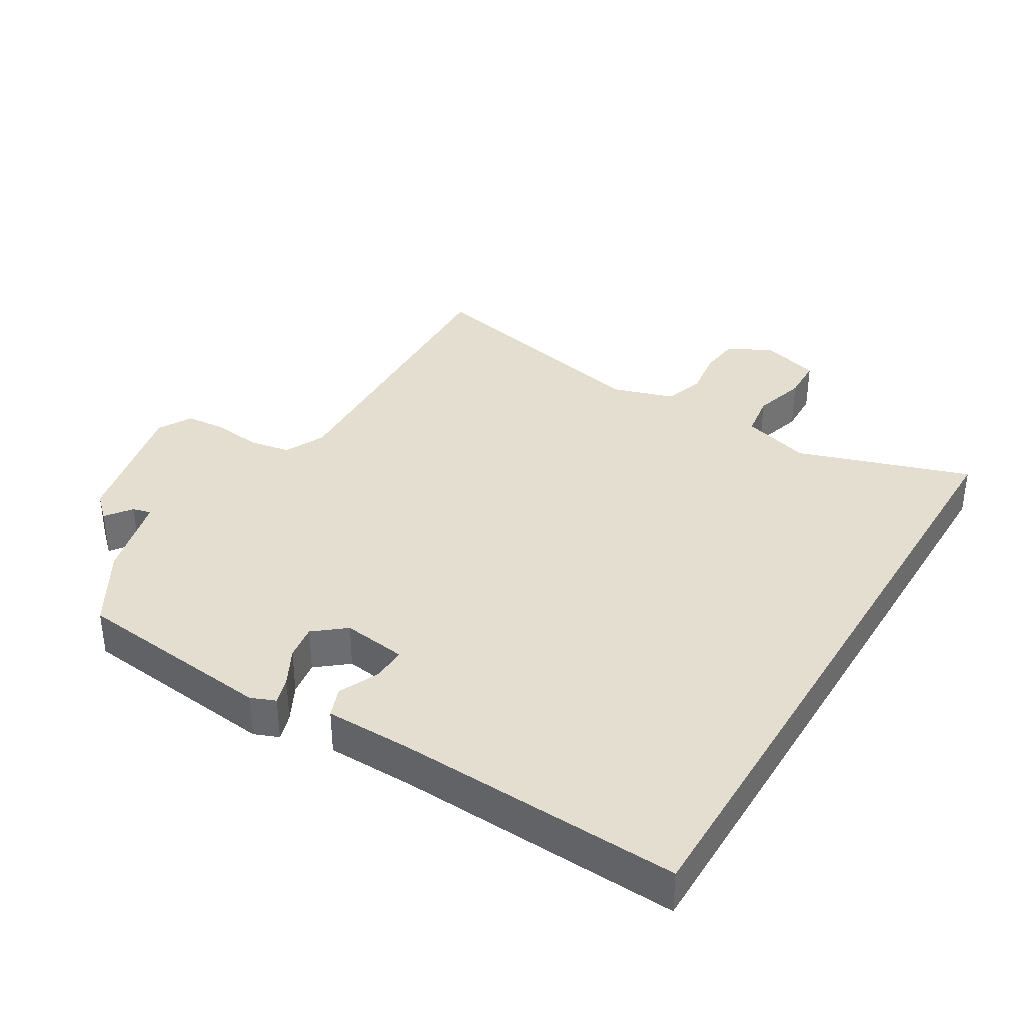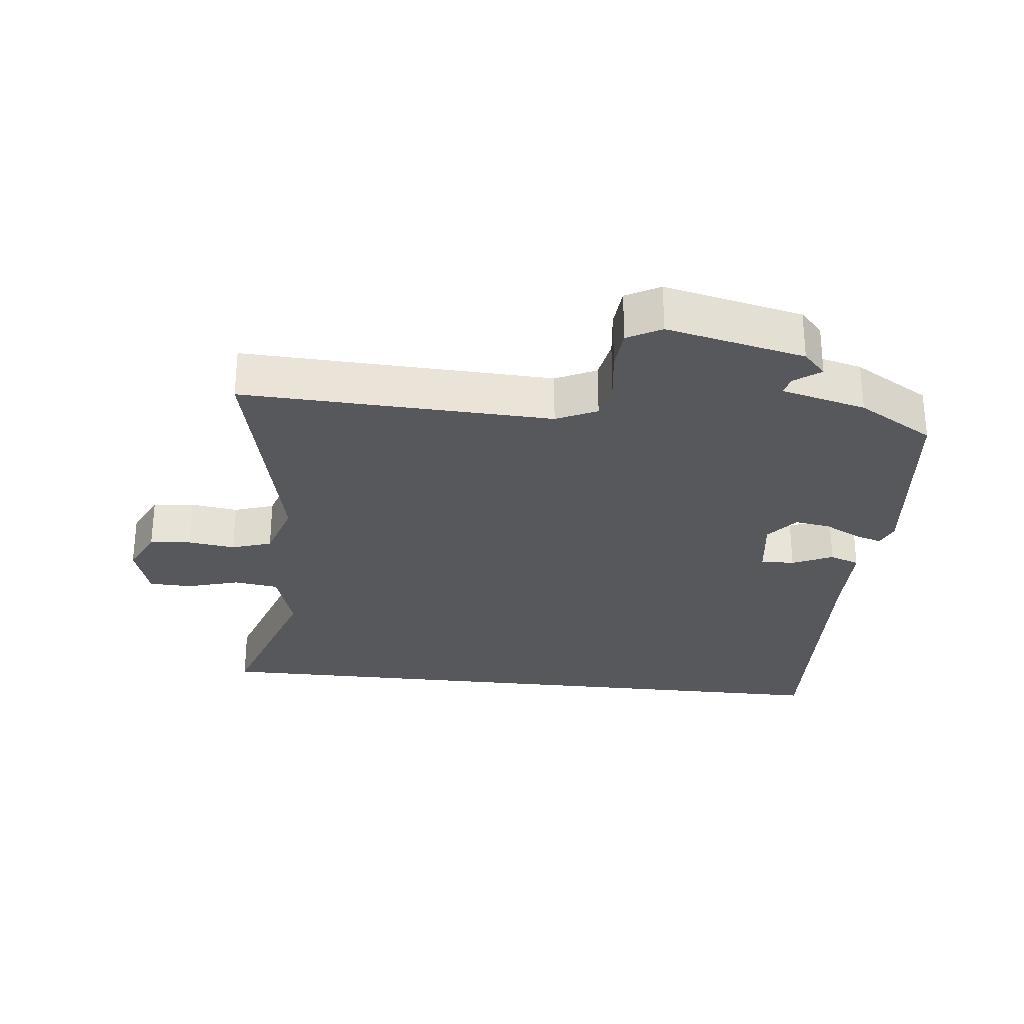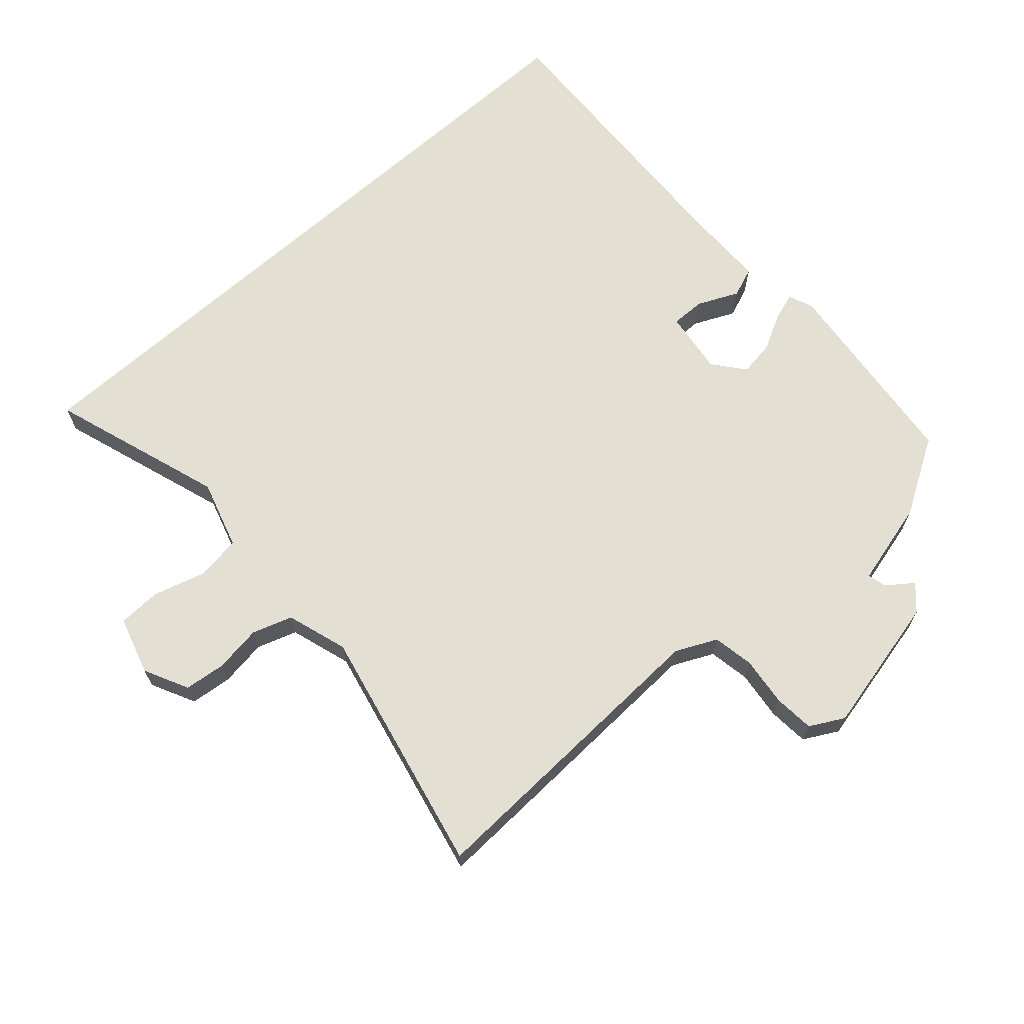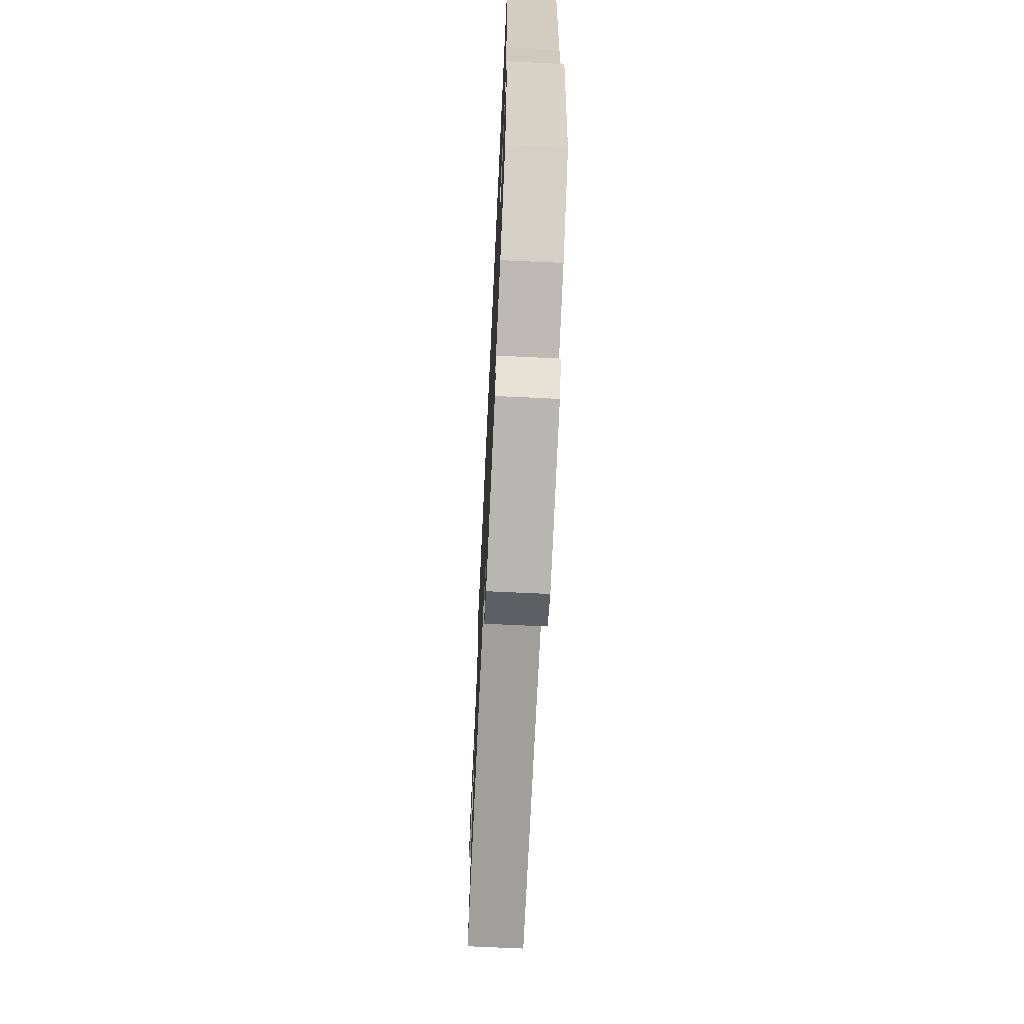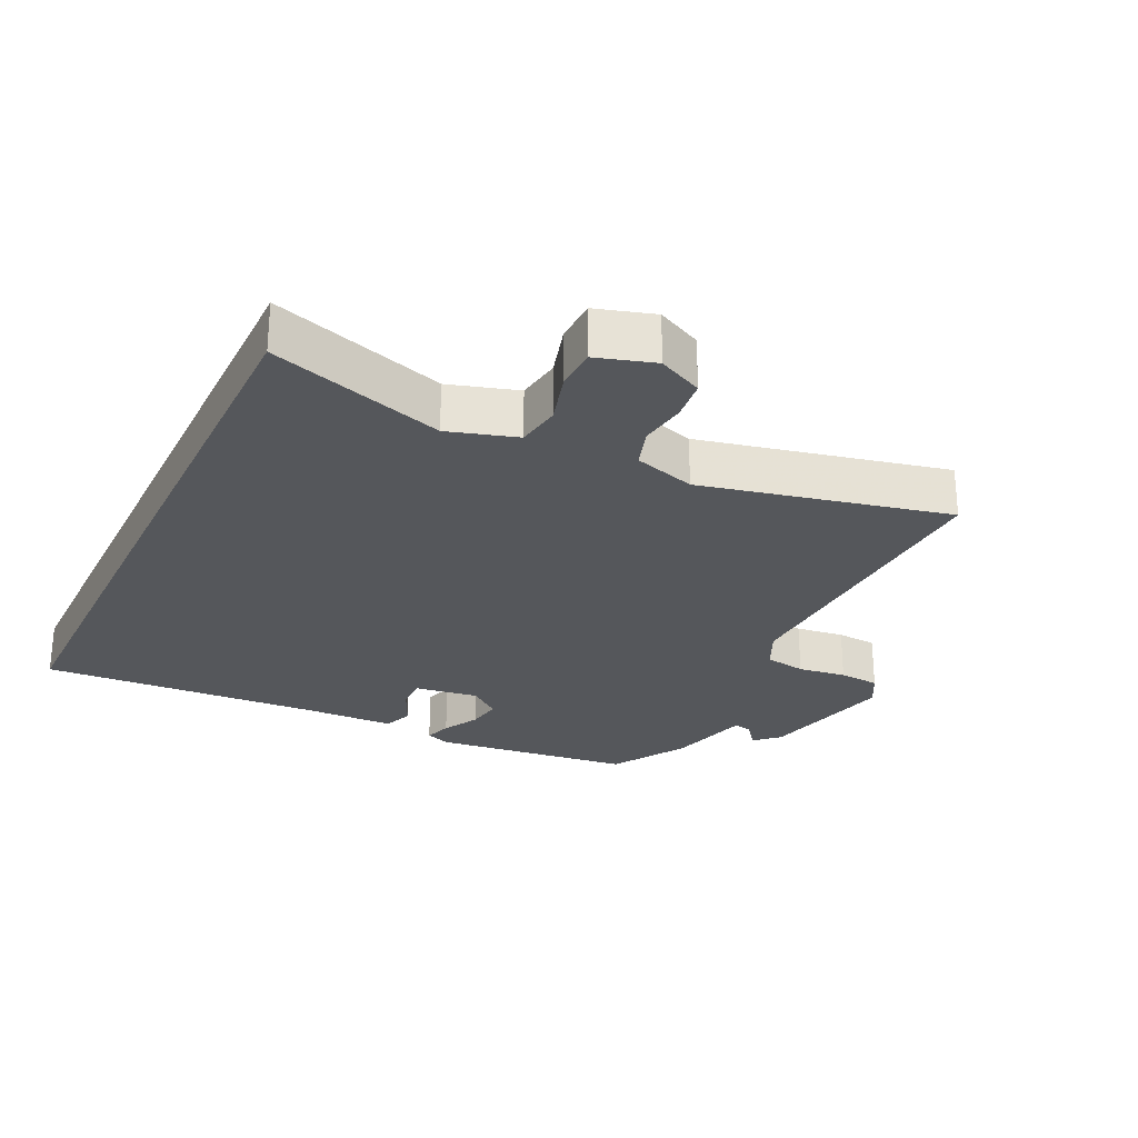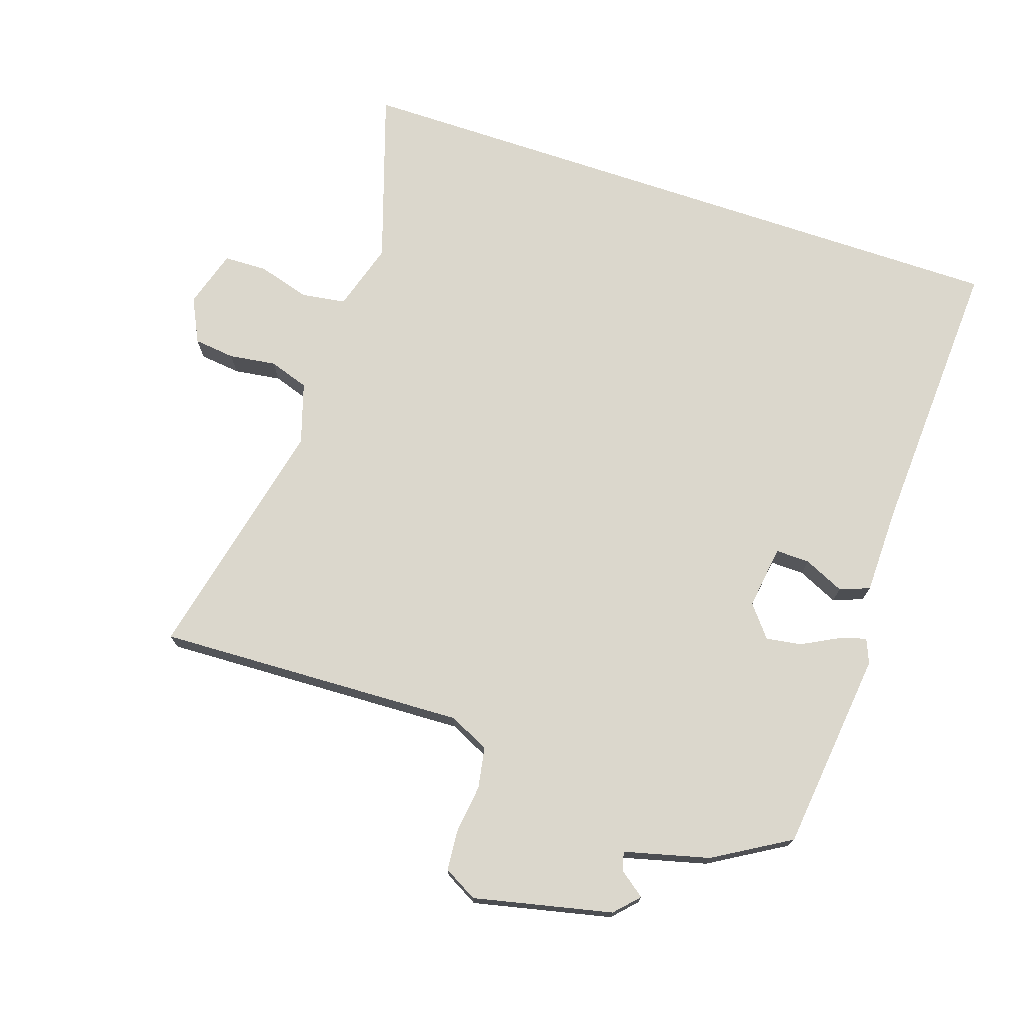
<metadata>
{"format":"obj","ext":"obj","renderer":"f3d","projection":"perspective","resolution":1024,"background":"white","views":[{"elev":36.4,"azim":-59.0,"up":"+Y"},{"elev":-28.3,"azim":173.8,"up":"+Y"},{"elev":67.1,"azim":138.2,"up":"+Y"},{"elev":-68.8,"azim":-92.7,"up":"+Z"},{"elev":-26.5,"azim":64.3,"up":"+Y"},{"elev":73.2,"azim":-161.4,"up":"+Y"}]}
</metadata>
<code>
v -0.475 0.07 0.5
v 0.564 0.07 0.5
v 0.478 0.07 0.239
v 0.509 0.07 0.136
v 0.576 0.07 0.126
v 0.655 0.07 0.149
v 0.72 0.07 0.147
v 0.746 0.07 0.06
v 0.713 0.07 -0.007
v 0.651 0.07 -0.014
v 0.58 0.07 -0.004
v 0.52 0.07 -0.024
v 0.491 0.07 -0.116
v 0.573 0.07 -0.487
v 0.107 0.07 -0.468
v 0.046 0.07 -0.497
v 0.035 0.07 -0.559
v 0.044 0.07 -0.632
v 0.039 0.07 -0.693
v -0.012 0.07 -0.721
v -0.22 0.07 -0.674
v -0.254 0.07 -0.638
v -0.215 0.07 -0.609
v -0.208 0.07 -0.581
v -0.336 0.07 -0.548
v -0.45 0.07 -0.48
v -0.484 0.07 -0.177
v -0.469 0.07 -0.14
v -0.428 0.07 -0.153
v -0.373 0.07 -0.182
v -0.32 0.07 -0.19
v -0.282 0.07 -0.143
v -0.295 0.07 -0.047
v -0.346 0.07 -0.048
v -0.407 0.07 -0.076
v -0.452 0.07 -0.059
v -0.454 0.07 0.073
v -0.475 0 0.5
v 0.564 0 0.5
v 0.478 0 0.239
v 0.509 0 0.136
v 0.576 0 0.126
v 0.655 0 0.149
v 0.72 0 0.147
v 0.746 0 0.06
v 0.713 0 -0.007
v 0.651 0 -0.014
v 0.58 0 -0.004
v 0.52 0 -0.024
v 0.491 0 -0.116
v 0.573 0 -0.487
v 0.107 0 -0.468
v 0.046 0 -0.497
v 0.035 0 -0.559
v 0.044 0 -0.632
v 0.039 0 -0.693
v -0.012 0 -0.721
v -0.22 0 -0.674
v -0.254 0 -0.638
v -0.215 0 -0.609
v -0.208 0 -0.581
v -0.336 0 -0.548
v -0.45 0 -0.48
v -0.484 0 -0.177
v -0.469 0 -0.14
v -0.428 0 -0.153
v -0.373 0 -0.182
v -0.32 0 -0.19
v -0.282 0 -0.143
v -0.295 0 -0.047
v -0.346 0 -0.048
v -0.407 0 -0.076
v -0.452 0 -0.059
v -0.454 0 0.073
f 34 35 36 37
f 1 2 3
f 37 1 3
f 34 37 3
f 33 34 3
f 32 33 3 4
f 31 32 4 5
f 28 29 30
f 27 28 30
f 26 27 30
f 25 26 30
f 24 25 30
f 24 30 31
f 21 22 23
f 20 21 23
f 19 20 23
f 18 19 23
f 17 18 23
f 16 17 23 24
f 31 5 6
f 24 31 6
f 16 24 6
f 15 16 6
f 9 10 11
f 8 9 11
f 7 8 11
f 6 7 11
f 6 11 12
f 15 6 12
f 13 14 15
f 12 13 15
f 74 73 72 71
f 40 39 38
f 40 38 74
f 40 74 71
f 40 71 70
f 41 40 70 69
f 42 41 69 68
f 67 66 65
f 67 65 64
f 67 64 63
f 67 63 62
f 67 62 61
f 68 67 61
f 60 59 58
f 60 58 57
f 60 57 56
f 60 56 55
f 60 55 54
f 61 60 54 53
f 43 42 68
f 43 68 61
f 43 61 53
f 43 53 52
f 48 47 46
f 48 46 45
f 48 45 44
f 48 44 43
f 49 48 43
f 49 43 52
f 52 51 50
f 52 50 49
f 1 38 39 2
f 2 39 40 3
f 3 40 41 4
f 4 41 42 5
f 5 42 43 6
f 6 43 44 7
f 7 44 45 8
f 8 45 46 9
f 9 46 47 10
f 10 47 48 11
f 11 48 49 12
f 12 49 50 13
f 13 50 51 14
f 14 51 52 15
f 15 52 53 16
f 16 53 54 17
f 17 54 55 18
f 18 55 56 19
f 19 56 57 20
f 20 57 58 21
f 21 58 59 22
f 22 59 60 23
f 23 60 61 24
f 24 61 62 25
f 25 62 63 26
f 26 63 64 27
f 27 64 65 28
f 28 65 66 29
f 29 66 67 30
f 30 67 68 31
f 31 68 69 32
f 32 69 70 33
f 33 70 71 34
f 34 71 72 35
f 35 72 73 36
f 36 73 74 37
f 37 74 38 1

</code>
